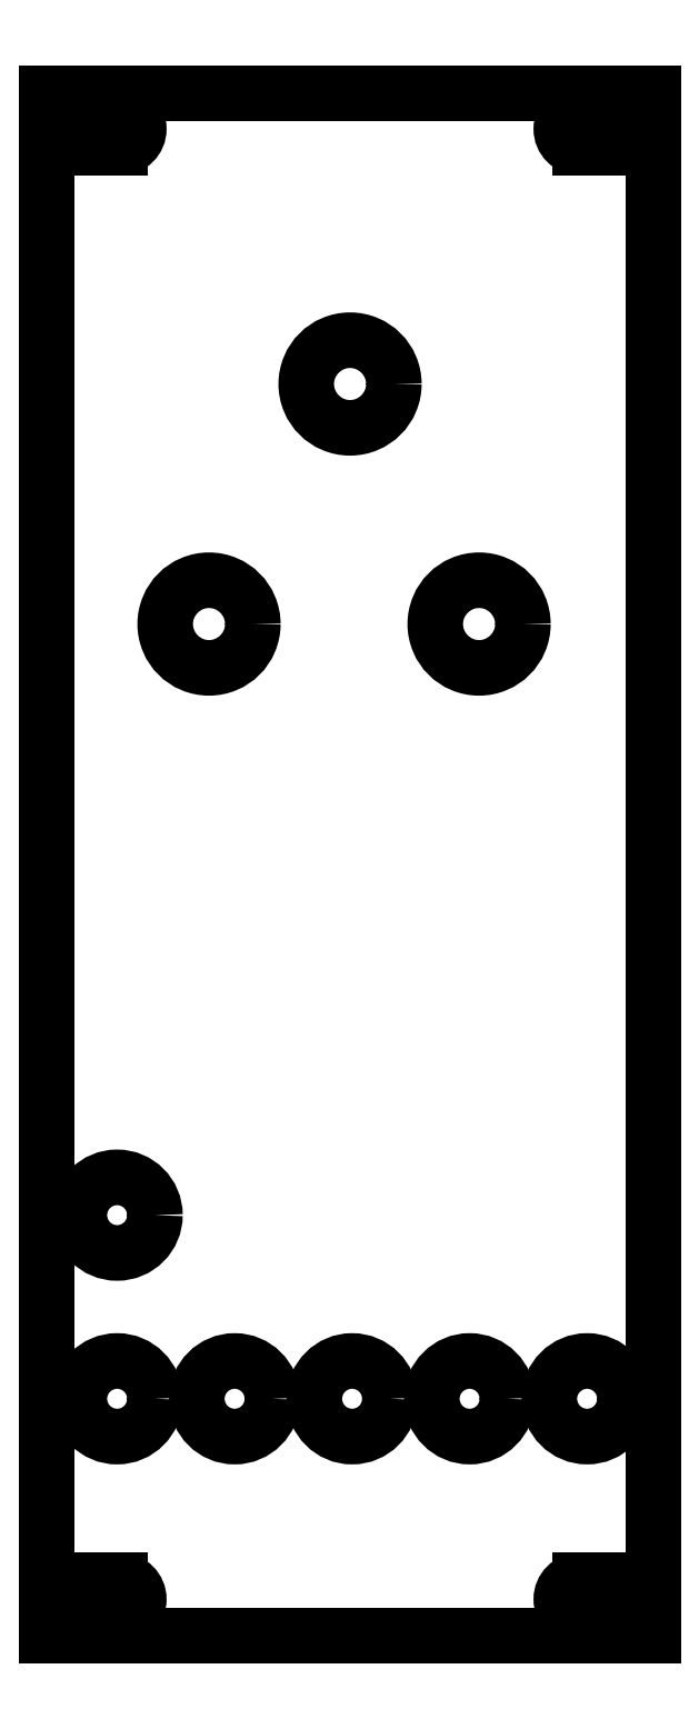
<metadata>
{"format":"dxf","ext":"dxf","renderer":"ezdxf+matplotlib","layout":"modelspace","background":"white","min_lineweight":24,"dpi":150}
</metadata>
<code>
0
SECTION
2
ENTITIES
0
LINE
8
View
10
123.2
20
40.75
30
0
11
173.8
21
40.75
31
0
0
LINE
8
View
10
123.2
20
169.2
30
0
11
123.2
21
40.75
31
0
0
LINE
8
View
10
173.8
20
40.75
30
0
11
173.8
21
169.2
31
0
0
LINE
8
View
10
173.8
20
169.2
30
0
11
123.2
21
169.2
31
0
0
ARC
8
View
10
126.2
20
43.75
30
0
40
1.55
50
90
51
-90
0
LINE
8
View
10
126.2
20
42.2
30
0
11
129.3
21
42.2
31
0
0
ARC
8
View
10
129.3
20
43.75
30
0
40
1.55
50
-90
51
90
0
LINE
8
View
10
126.2
20
45.3
30
0
11
129.3
21
45.3
31
0
0
CIRCLE
8
View
10
129.1
20
60.45
40
3.15
0
CIRCLE
8
View
10
138.9
20
60.45
40
3.15
0
CIRCLE
8
View
10
129.1
20
75.75
40
3.15
0
CIRCLE
8
View
10
148.7
20
60.45
40
3.15
0
CIRCLE
8
View
10
158.5
20
60.45
40
3.15
0
ARC
8
View
10
167.7
20
43.75
30
0
40
1.55
50
90
51
-90
0
LINE
8
View
10
167.7
20
42.2
30
0
11
170.8
21
42.2
31
0
0
ARC
8
View
10
170.8
20
43.75
30
0
40
1.55
50
-90
51
90
0
LINE
8
View
10
167.7
20
45.3
30
0
11
170.8
21
45.3
31
0
0
CIRCLE
8
View
10
168.2
20
60.45
40
3.15
0
CIRCLE
8
View
10
136.8
20
125
40
3.65
0
ARC
8
View
10
126.2
20
166.2
30
0
40
1.55
50
90
51
-90
0
LINE
8
View
10
126.2
20
164.7
30
0
11
129.3
21
164.7
31
0
0
ARC
8
View
10
129.3
20
166.2
30
0
40
1.55
50
-90
51
90
0
LINE
8
View
10
126.2
20
167.8
30
0
11
129.3
21
167.8
31
0
0
CIRCLE
8
View
10
148.5
20
145
40
3.65
0
CIRCLE
8
View
10
159.2
20
125
40
3.65
0
ARC
8
View
10
167.7
20
166.2
30
0
40
1.55
50
90
51
-90
0
LINE
8
View
10
167.7
20
164.7
30
0
11
170.8
21
164.7
31
0
0
ARC
8
View
10
170.8
20
166.2
30
0
40
1.55
50
-90
51
90
0
LINE
8
View
10
167.7
20
167.8
30
0
11
170.8
21
167.8
31
0
0
ENDSEC
0
EOF

</code>
